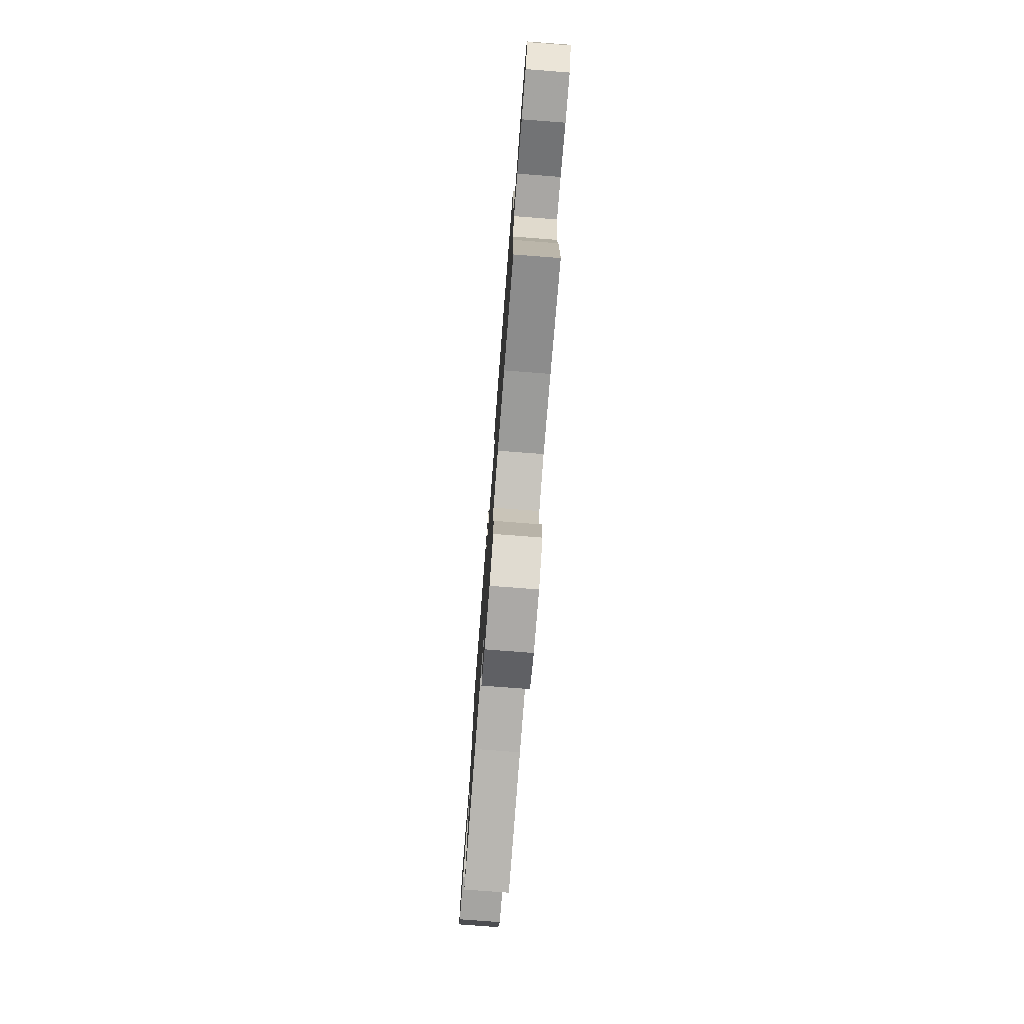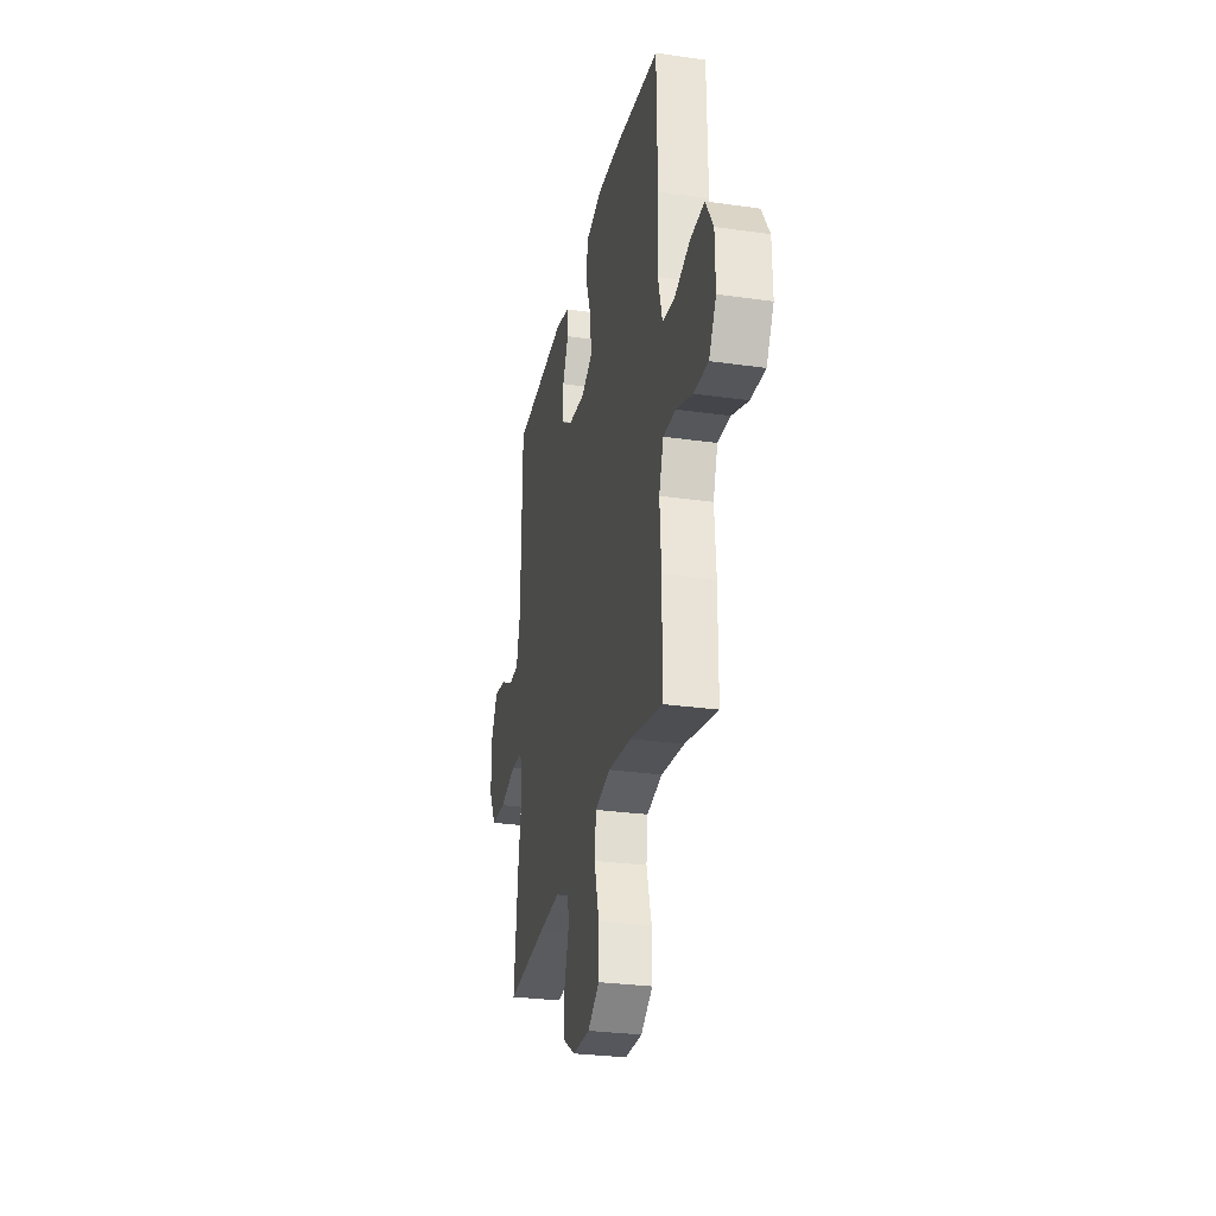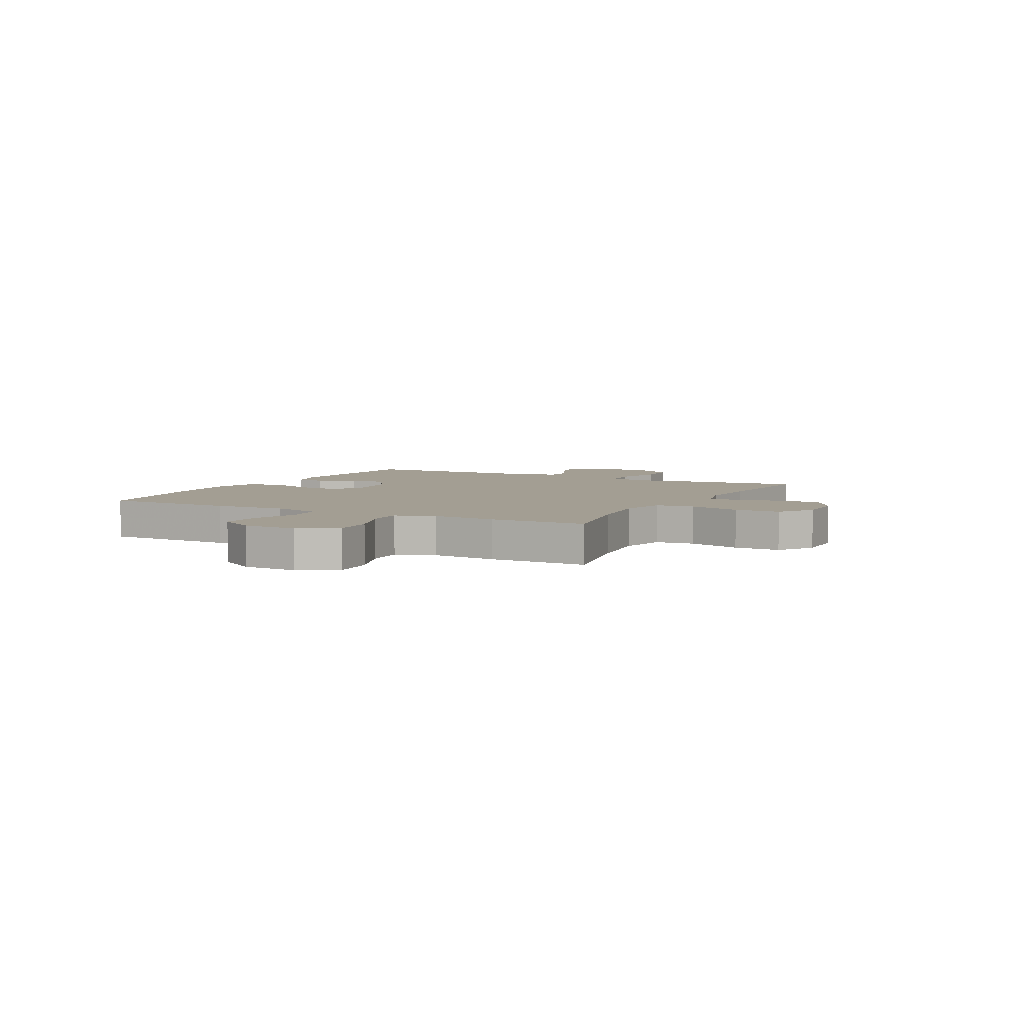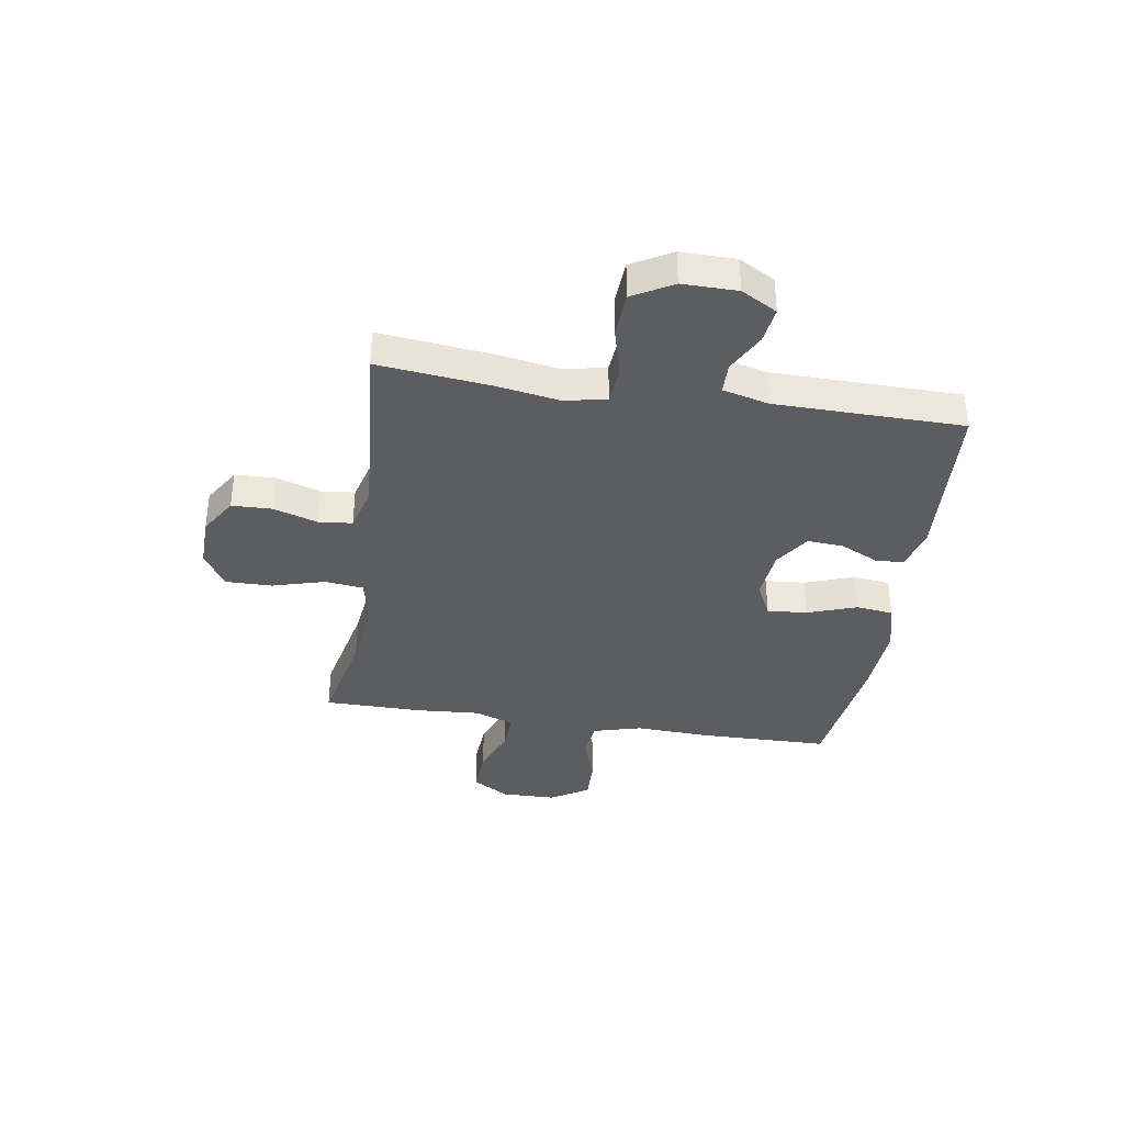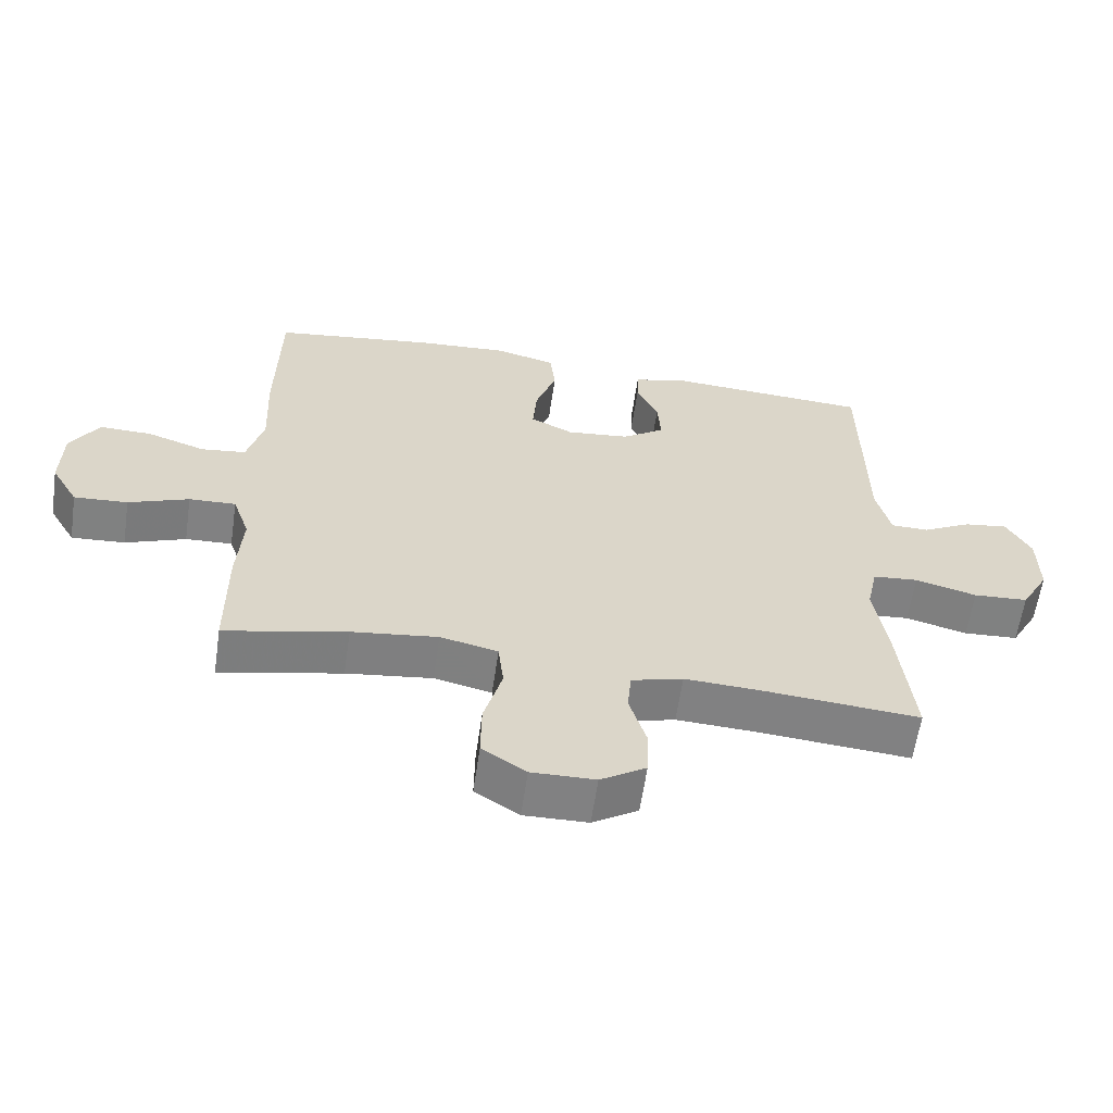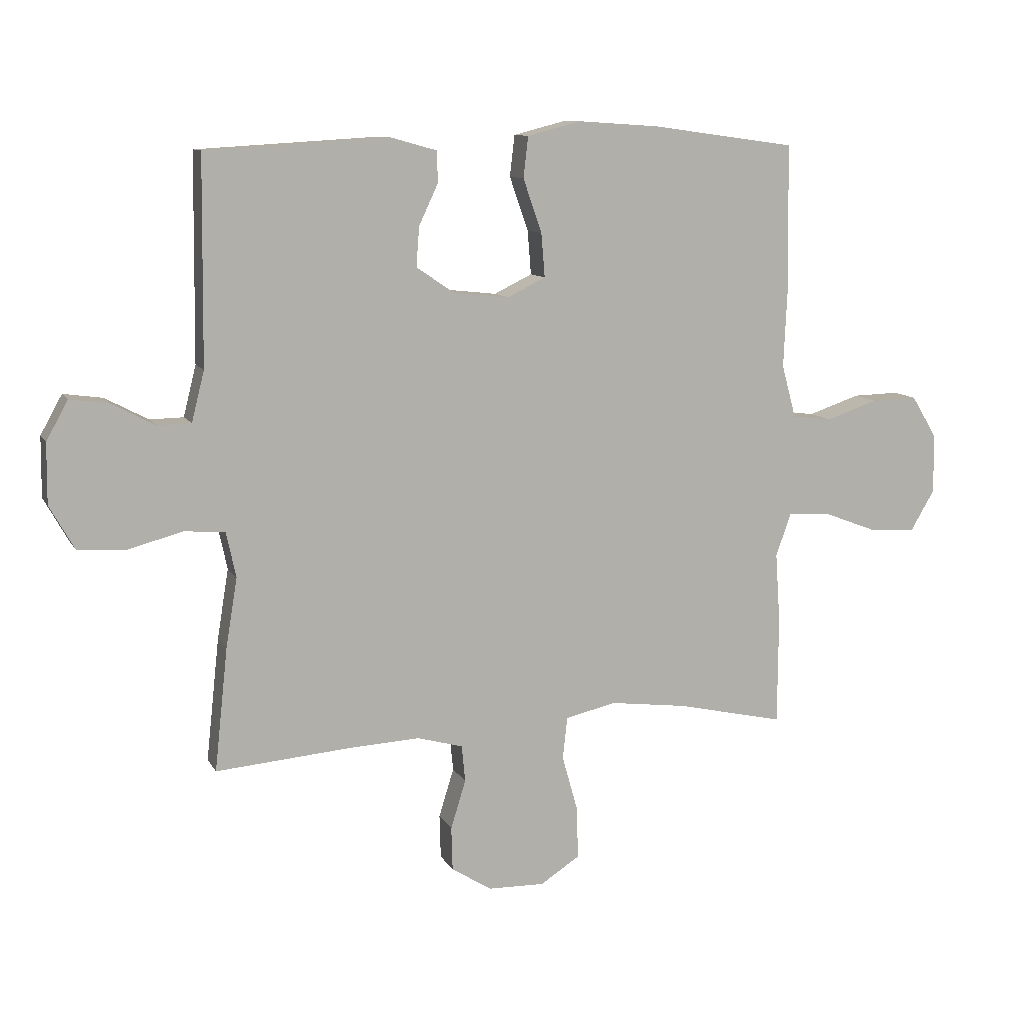
<metadata>
{"format":"obj","ext":"obj","renderer":"f3d","projection":"perspective","resolution":1024,"background":"white","views":[{"elev":-76.8,"azim":85.6,"up":"+Z"},{"elev":-28.8,"azim":78.0,"up":"+Z"},{"elev":5.2,"azim":117.9,"up":"+Y"},{"elev":-37.2,"azim":-98.8,"up":"+Y"},{"elev":-60.5,"azim":171.7,"up":"+Z"},{"elev":10.4,"azim":-18.4,"up":"+Z"}]}
</metadata>
<code>
v 0.5 0.07 0.5
v 0.504 0.07 0.26
v 0.498 0.07 0.126
v 0.522 0.07 0.038
v 0.588 0.07 0.03
v 0.674 0.07 0.059
v 0.751 0.07 0.061
v 0.793 0.07 -0.008
v 0.795 0.07 -0.107
v 0.755 0.07 -0.175
v 0.676 0.07 -0.17
v 0.587 0.07 -0.136
v 0.518 0.07 -0.133
v 0.493 0.07 -0.205
v 0.501 0.07 -0.321
v 0.5 0.07 -0.5
v 0.32 0.07 -0.46
v 0.193 0.07 -0.444
v 0.108 0.07 -0.463
v 0.1 0.07 -0.533
v 0.127 0.07 -0.629
v 0.128 0.07 -0.713
v 0.063 0.07 -0.755
v -0.031 0.07 -0.753
v -0.098 0.07 -0.711
v -0.1 0.07 -0.638
v -0.075 0.07 -0.557
v -0.081 0.07 -0.496
v -0.157 0.07 -0.475
v -0.274 0.07 -0.481
v -0.5 0.07 -0.5
v -0.478 0.07 -0.295
v -0.459 0.07 -0.18
v -0.475 0.07 -0.105
v -0.542 0.07 -0.099
v -0.633 0.07 -0.123
v -0.714 0.07 -0.118
v -0.755 0.07 -0.045
v -0.754 0.07 0.055
v -0.718 0.07 0.12
v -0.653 0.07 0.111
v -0.581 0.07 0.073
v -0.525 0.07 0.074
v -0.504 0.07 0.158
v -0.5 0.07 0.5
v -0.195 0.07 0.518
v -0.119 0.07 0.497
v -0.117 0.07 0.445
v -0.149 0.07 0.377
v -0.154 0.07 0.311
v -0.091 0.07 0.268
v 0.002 0.07 0.258
v 0.065 0.07 0.289
v 0.059 0.07 0.362
v 0.028 0.07 0.451
v 0.036 0.07 0.519
v 0.125 0.07 0.542
v 0.26 0.07 0.533
v 0.5 0 0.5
v 0.504 0 0.26
v 0.498 0 0.126
v 0.522 0 0.038
v 0.588 0 0.03
v 0.674 0 0.059
v 0.751 0 0.061
v 0.793 0 -0.008
v 0.795 0 -0.107
v 0.755 0 -0.175
v 0.676 0 -0.17
v 0.587 0 -0.136
v 0.518 0 -0.133
v 0.493 0 -0.205
v 0.501 0 -0.321
v 0.5 0 -0.5
v 0.32 0 -0.46
v 0.193 0 -0.444
v 0.108 0 -0.463
v 0.1 0 -0.533
v 0.127 0 -0.629
v 0.128 0 -0.713
v 0.063 0 -0.755
v -0.031 0 -0.753
v -0.098 0 -0.711
v -0.1 0 -0.638
v -0.075 0 -0.557
v -0.081 0 -0.496
v -0.157 0 -0.475
v -0.274 0 -0.481
v -0.5 0 -0.5
v -0.478 0 -0.295
v -0.459 0 -0.18
v -0.475 0 -0.105
v -0.542 0 -0.099
v -0.633 0 -0.123
v -0.714 0 -0.118
v -0.755 0 -0.045
v -0.754 0 0.055
v -0.718 0 0.12
v -0.653 0 0.111
v -0.581 0 0.073
v -0.525 0 0.074
v -0.504 0 0.158
v -0.5 0 0.5
v -0.195 0 0.518
v -0.119 0 0.497
v -0.117 0 0.445
v -0.149 0 0.377
v -0.154 0 0.311
v -0.091 0 0.268
v 0.002 0 0.258
v 0.065 0 0.289
v 0.059 0 0.362
v 0.028 0 0.451
v 0.036 0 0.519
v 0.125 0 0.542
v 0.26 0 0.533
f 1 2 3
f 58 1 3
f 57 58 3
f 56 57 3
f 55 56 3
f 54 55 3
f 53 54 3 4
f 52 53 4
f 51 52 4
f 47 48 49
f 46 47 49
f 45 46 49
f 44 45 49
f 43 44 49 50
f 40 41 42
f 39 40 42
f 38 39 42
f 37 38 42
f 36 37 42
f 35 36 42
f 34 35 42 43
f 30 31 32 33
f 29 30 33 34
f 43 50 51
f 34 43 51
f 29 34 51
f 28 29 51
f 25 26 27
f 24 25 27
f 23 24 27
f 22 23 27
f 21 22 27
f 20 21 27
f 14 15 16 17
f 13 14 17 18
f 10 11 12
f 9 10 12
f 8 9 12
f 7 8 12
f 6 7 12
f 5 6 12
f 4 5 12 13
f 13 18 19
f 4 13 19
f 51 4 19
f 27 28 51
f 20 27 51
f 19 20 51
f 61 60 59
f 61 59 116
f 61 116 115
f 61 115 114
f 61 114 113
f 61 113 112
f 62 61 112 111
f 62 111 110
f 62 110 109
f 107 106 105
f 107 105 104
f 107 104 103
f 107 103 102
f 108 107 102 101
f 100 99 98
f 100 98 97
f 100 97 96
f 100 96 95
f 100 95 94
f 100 94 93
f 101 100 93 92
f 91 90 89 88
f 92 91 88 87
f 109 108 101
f 109 101 92
f 109 92 87
f 109 87 86
f 85 84 83
f 85 83 82
f 85 82 81
f 85 81 80
f 85 80 79
f 85 79 78
f 75 74 73 72
f 76 75 72 71
f 70 69 68
f 70 68 67
f 70 67 66
f 70 66 65
f 70 65 64
f 70 64 63
f 71 70 63 62
f 77 76 71
f 77 71 62
f 77 62 109
f 109 86 85
f 109 85 78
f 109 78 77
f 1 59 60 2
f 2 60 61 3
f 3 61 62 4
f 4 62 63 5
f 5 63 64 6
f 6 64 65 7
f 7 65 66 8
f 8 66 67 9
f 9 67 68 10
f 10 68 69 11
f 11 69 70 12
f 12 70 71 13
f 13 71 72 14
f 14 72 73 15
f 15 73 74 16
f 16 74 75 17
f 17 75 76 18
f 18 76 77 19
f 19 77 78 20
f 20 78 79 21
f 21 79 80 22
f 22 80 81 23
f 23 81 82 24
f 24 82 83 25
f 25 83 84 26
f 26 84 85 27
f 27 85 86 28
f 28 86 87 29
f 29 87 88 30
f 30 88 89 31
f 31 89 90 32
f 32 90 91 33
f 33 91 92 34
f 34 92 93 35
f 35 93 94 36
f 36 94 95 37
f 37 95 96 38
f 38 96 97 39
f 39 97 98 40
f 40 98 99 41
f 41 99 100 42
f 42 100 101 43
f 43 101 102 44
f 44 102 103 45
f 45 103 104 46
f 46 104 105 47
f 47 105 106 48
f 48 106 107 49
f 49 107 108 50
f 50 108 109 51
f 51 109 110 52
f 52 110 111 53
f 53 111 112 54
f 54 112 113 55
f 55 113 114 56
f 56 114 115 57
f 57 115 116 58
f 58 116 59 1

</code>
